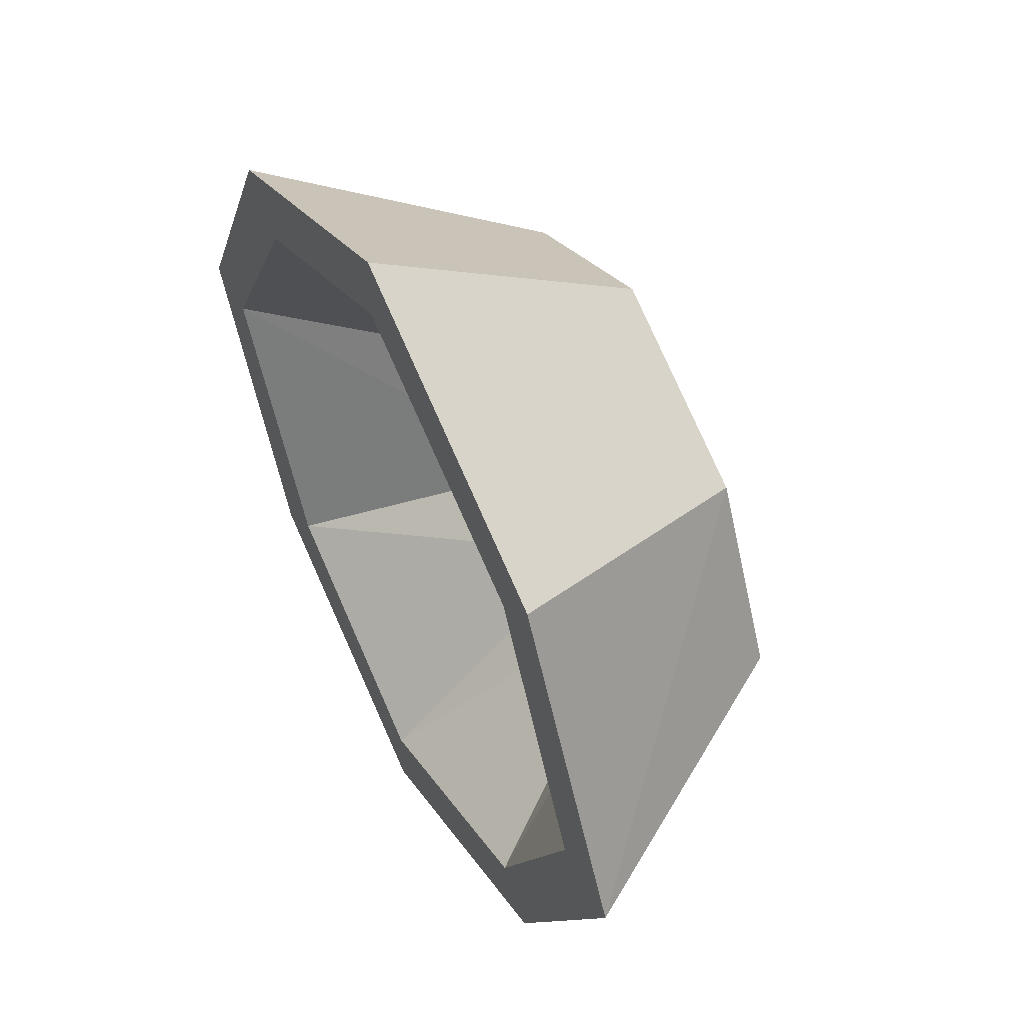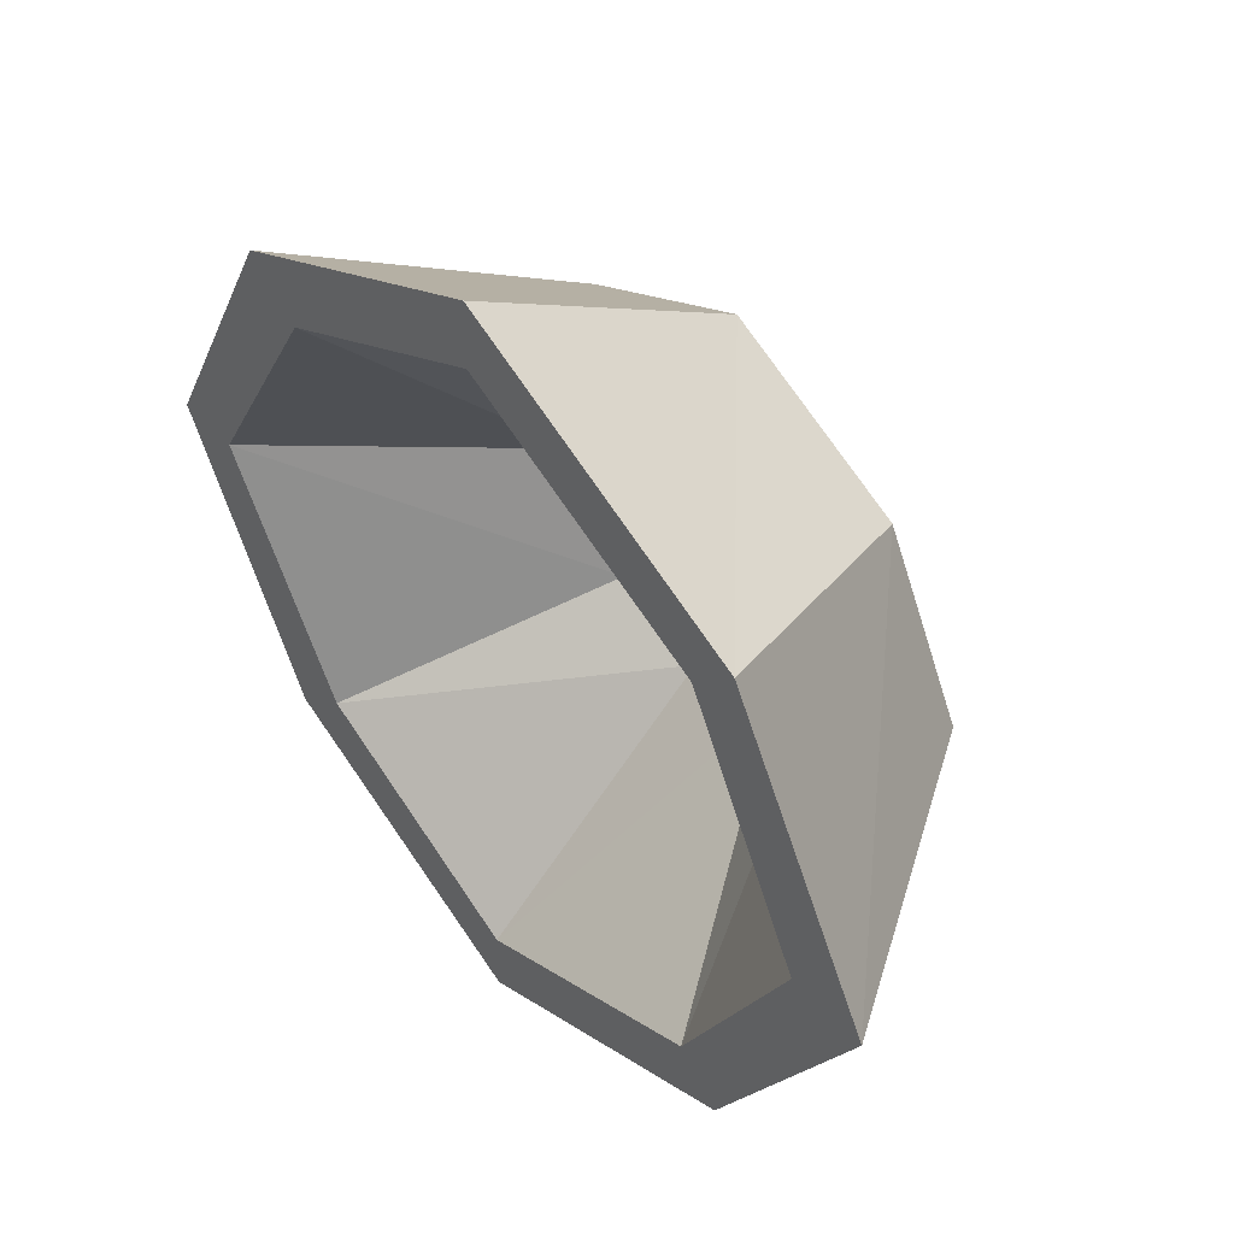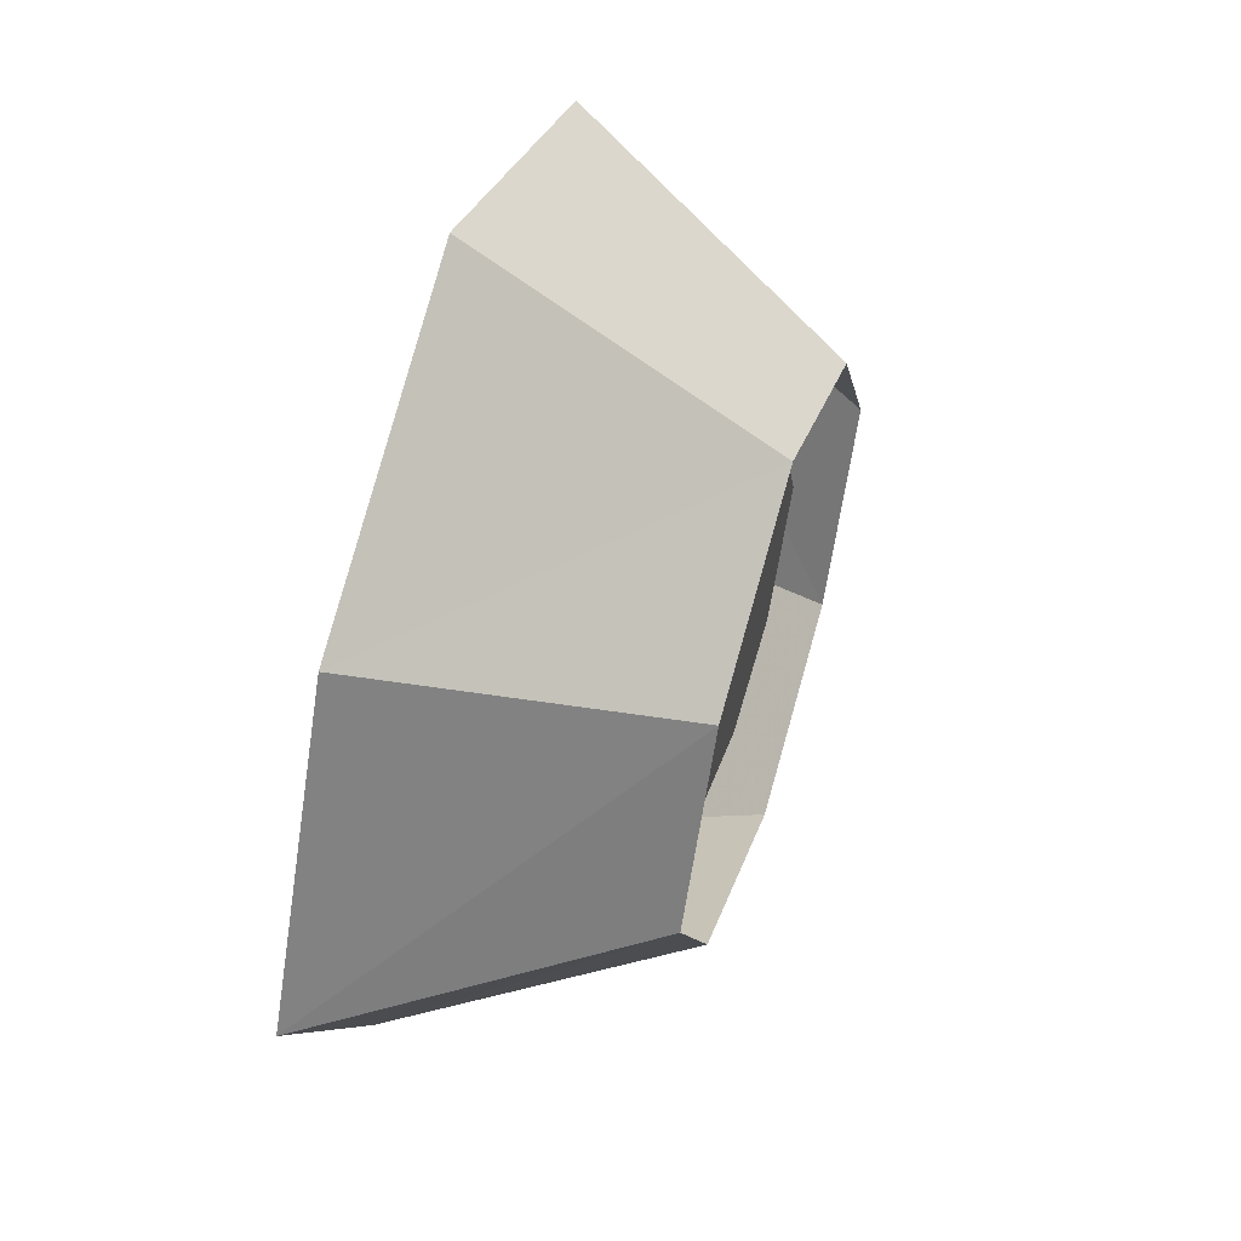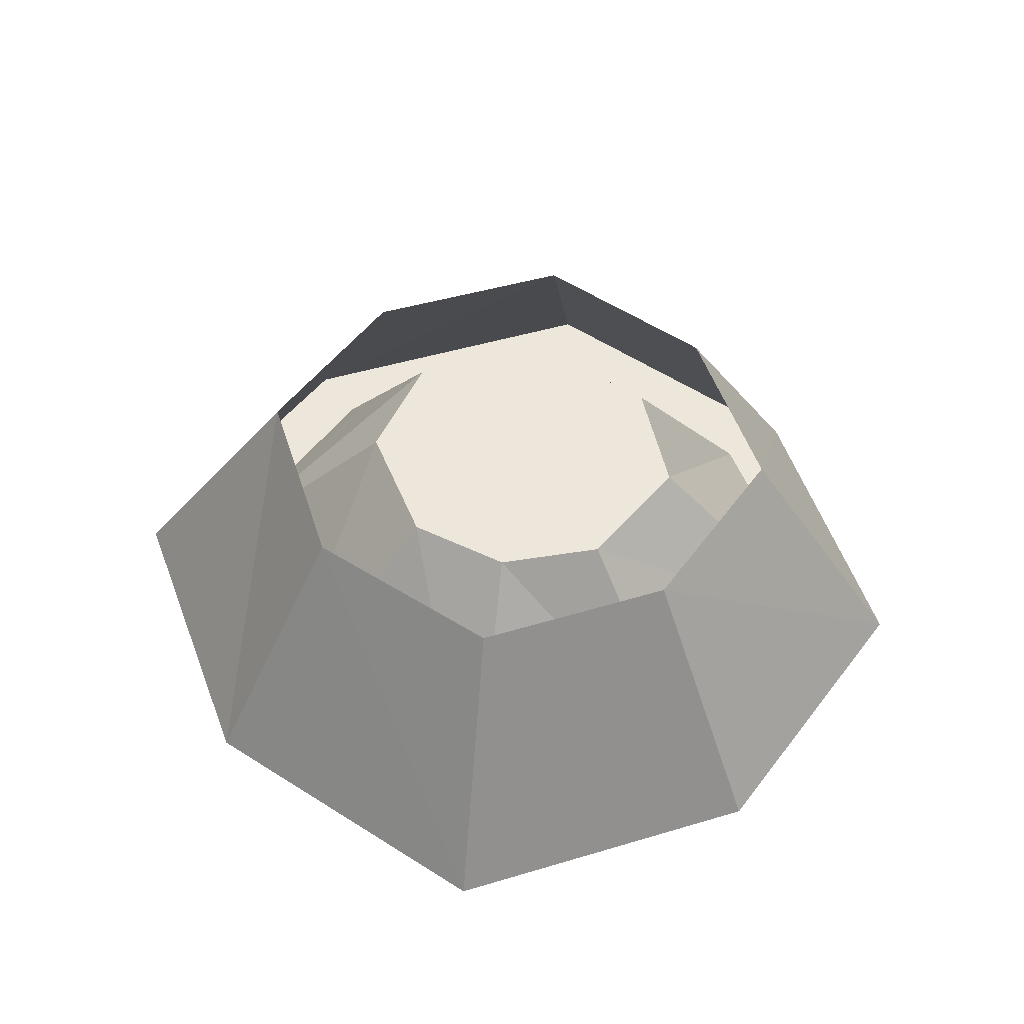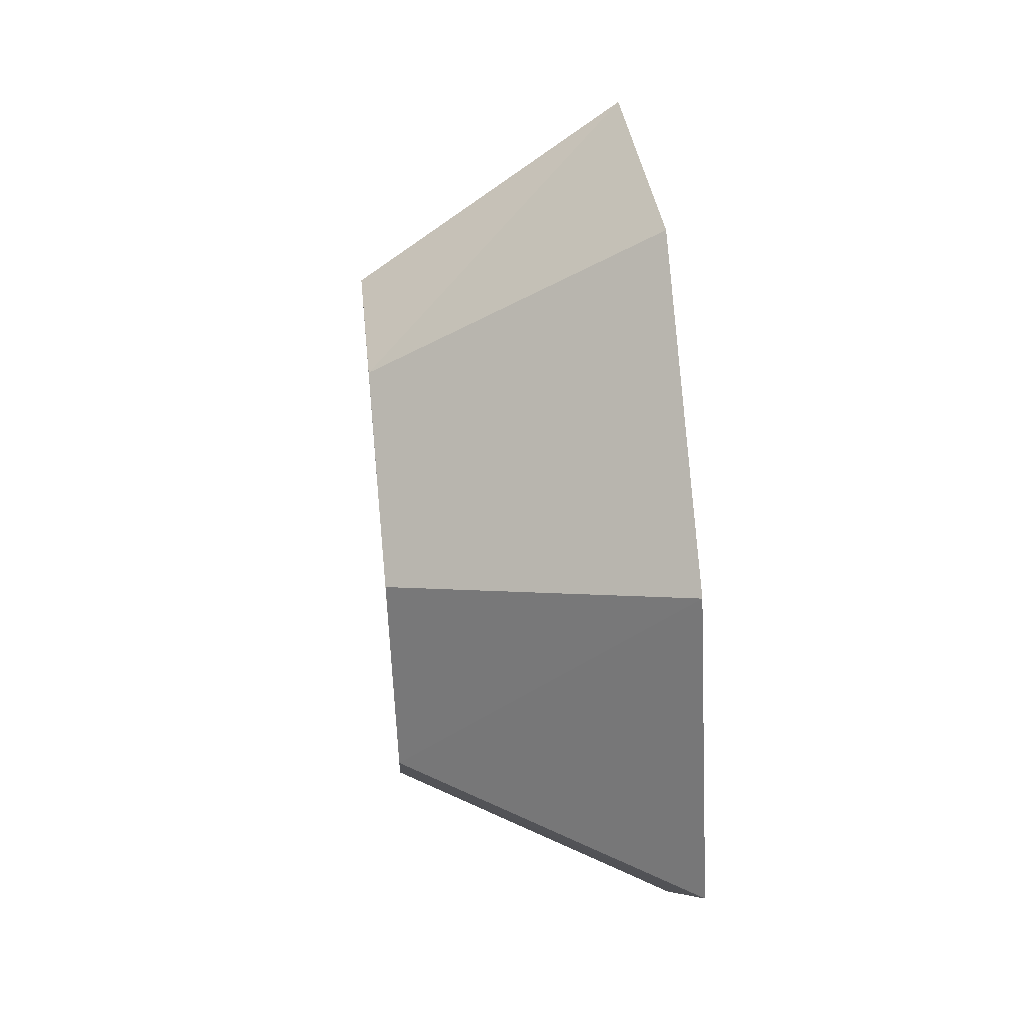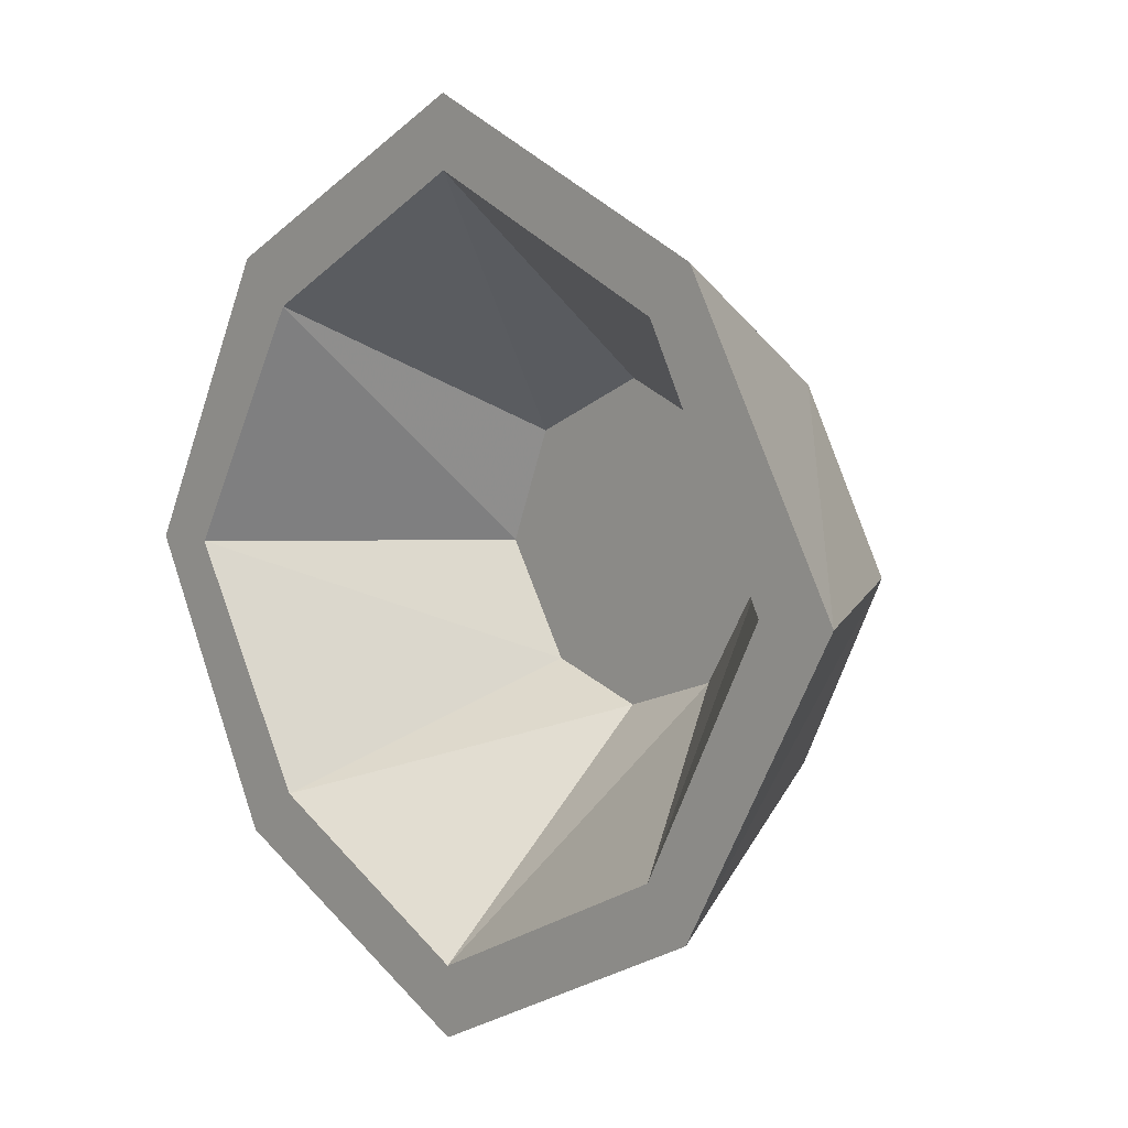
<metadata>
{"format":"obj","ext":"obj","renderer":"f3d","projection":"perspective","resolution":1024,"background":"white","views":[{"elev":52.9,"azim":62.9,"up":"+Z"},{"elev":48.0,"azim":50.3,"up":"+Z"},{"elev":55.5,"azim":107.6,"up":"+Z"},{"elev":52.8,"azim":-171.3,"up":"+Y"},{"elev":54.8,"azim":-95.5,"up":"+Z"},{"elev":7.0,"azim":47.0,"up":"+Z"}]}
</metadata>
<code>
o item/panning_tray
v 0 -3 -24
v 0 -27 -38
v -26 -27 -25
v -16 -3 -16
v -39 -27 0
v -24 -3 0
v -26 -27 25
v -16 -3 15
v 0 -27 38
v 0 -3 23
v 27 -27 25
v 17 -3 15
v 41 -27 0
v 25 -3 0
v 27 -27 -25
v 17 -3 -16
v 12 -6 10
v 0 -6 15
v -11 -6 10
v -15 -6 0
v -9 -6 -10
v 0 -6 -13
v 9 -6 -10
v 15 -6 0
v 34 -27 0
v 23 -27 21
v 0 -27 32
v -21 -27 21
v -33 -27 0
v -21 -27 -21
v 0 -27 -32
v 23 -27 -21
f 1 2 3
f 1 3 4
f 4 3 5
f 4 5 6
f 6 5 7
f 6 7 8
f 8 7 9
f 8 9 10
f 10 9 11
f 10 11 12
f 12 11 13
f 12 13 14
f 14 13 15
f 14 15 16
f 16 15 2
f 16 2 1
f 17 18 19
f 17 19 20
f 17 20 21
f 17 21 22
f 17 22 23
f 17 23 24
f 17 24 25
f 17 25 26
f 17 26 18
f 18 26 27
f 18 27 19
f 19 27 28
f 19 28 20
f 20 28 29
f 20 29 21
f 21 29 30
f 21 30 22
f 22 30 31
f 22 31 23
f 23 31 32
f 23 32 24
f 24 32 25
f 25 32 15
f 25 15 13
f 25 13 11
f 25 11 26
f 26 11 9
f 26 9 27
f 27 9 7
f 27 7 28
f 28 7 29
f 29 7 5
f 29 5 30
f 30 5 3
f 30 3 31
f 31 3 2
f 31 2 32
f 32 2 15

</code>
